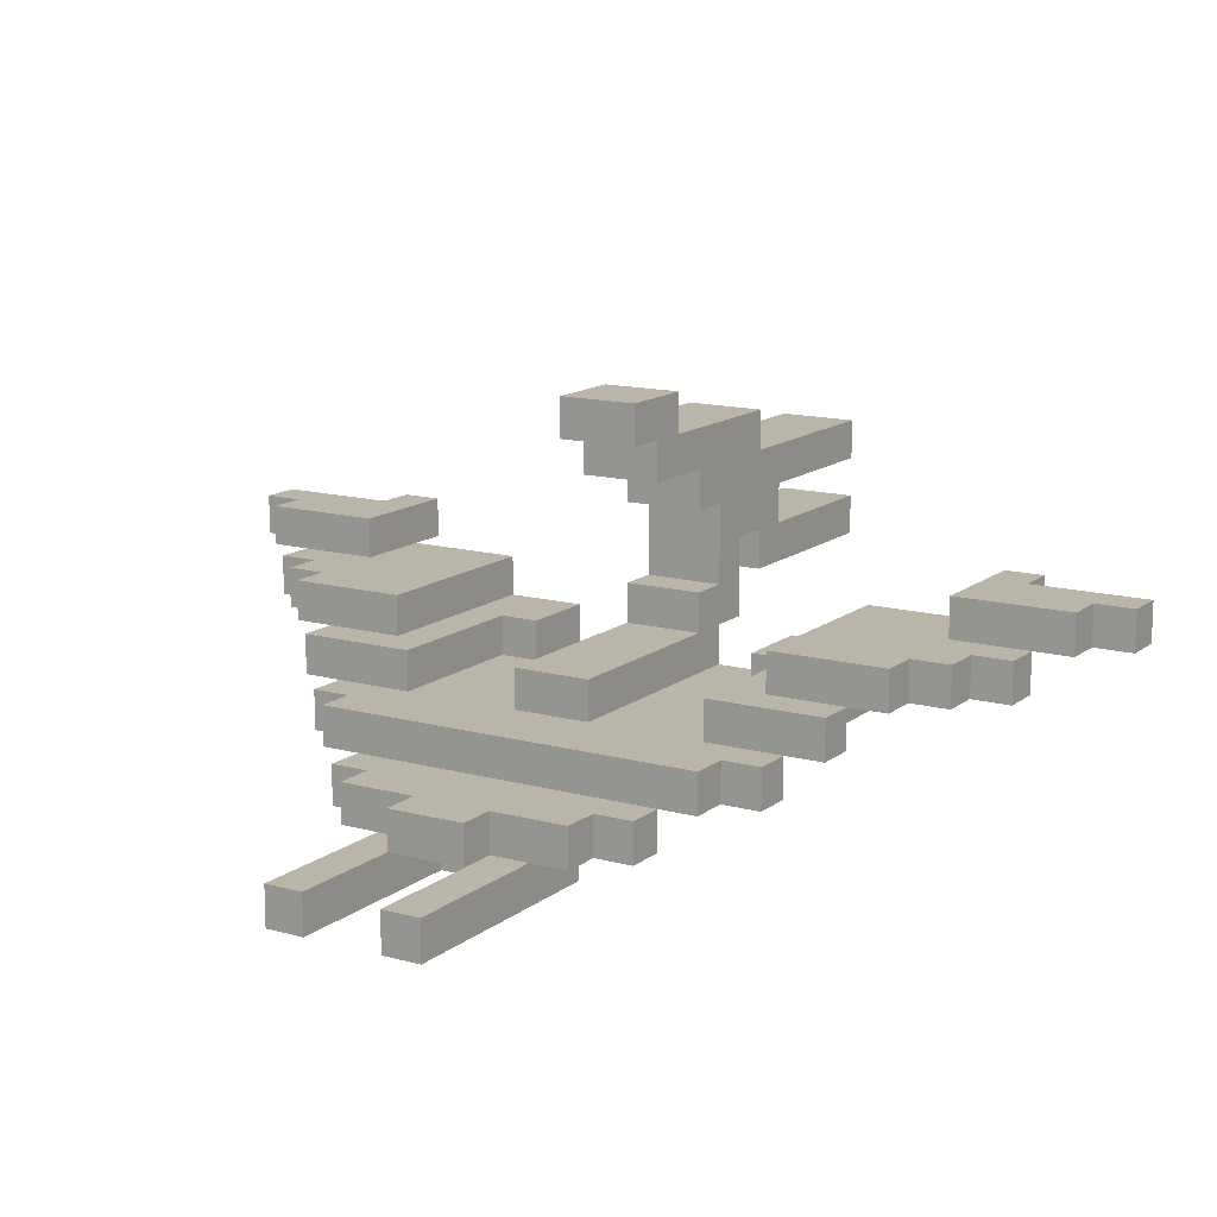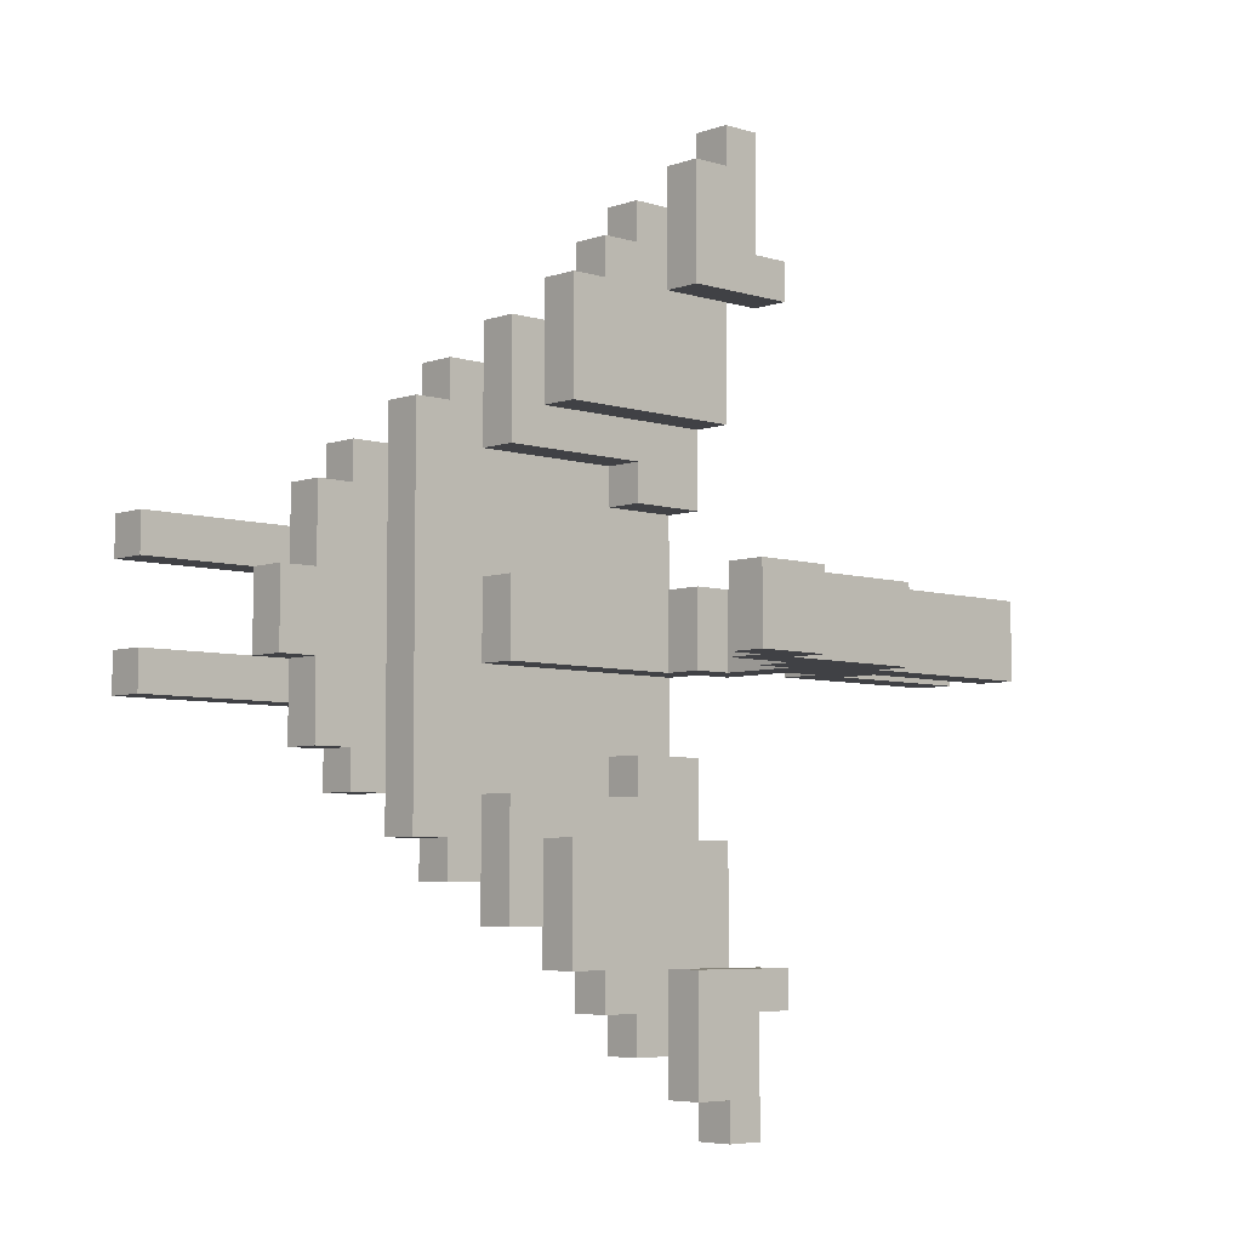
<metadata>
{"format":"obj","ext":"obj","renderer":"f3d","projection":"perspective","resolution":1024,"background":"white","views":[{"elev":13.7,"azim":121.6,"up":"+Y"},{"elev":-5.8,"azim":136.7,"up":"+Z"}]}
</metadata>
<code>
v -11 7 1
v -11 7 -1
v -11 8 1
v -11 8 -1
v -11 9 1
v -11 9 -1
v -11 10 1
v -11 10 -1
v -7 8 1
v -7 8 -1
v -7 9 1
v -7 9 -1
v -6 10 1
v -6 10 -1
v -6 11 1
v -6 11 -1
v -5 6 1
v -5 6 -1
v -5 7 9
v -5 7 8
v -5 7 -8
v -5 7 -9
v -5 8 9
v -5 8 8
v -5 8 1
v -5 8 -1
v -5 8 -8
v -5 8 -9
v -4 4 4
v -4 4 -4
v -4 5 6
v -4 5 4
v -4 5 3
v -4 5 1
v -4 5 -1
v -4 5 -3
v -4 5 -4
v -4 5 -6
v -4 6 9
v -4 6 6
v -4 6 5
v -4 6 3
v -4 6 1
v -4 6 -1
v -4 6 -3
v -4 6 -5
v -4 6 -6
v -4 6 -9
v -4 7 12
v -4 7 9
v -4 7 8
v -4 7 5
v -4 7 -5
v -4 7 -8
v -4 7 -9
v -4 7 -12
v -4 8 12
v -4 8 9
v -4 8 -9
v -4 8 -12
v -3 3 1
v -3 3 -1
v -3 4 1
v -3 4 -1
v -2 6 10
v -2 6 9
v -2 6 -9
v -2 6 -10
v -2 7 10
v -2 7 9
v -2 7 -9
v -2 7 -10
v -2 11 1
v -2 11 -1
v -2 12 1
v -2 12 -1
v 1 5 7
v 1 5 5
v 1 5 -6
v 1 5 -7
v 1 6 7
v 1 6 5
v 1 6 -6
v 1 6 -7
v 2 3 2
v 2 3 1
v 2 3 -1
v 2 3 -2
v 2 4 6
v 2 4 4
v 2 4 2
v 2 4 1
v 2 4 -1
v 2 4 -2
v 2 4 -4
v 2 4 -6
v 2 5 6
v 2 5 4
v 2 5 -4
v 2 5 -6
v 4 2 2
v 4 2 -2
v 4 3 4
v 4 3 2
v 4 3 -2
v 4 3 -4
v 4 4 4
v 4 4 2
v 4 4 -2
v 4 4 -4
v -6 7 1
v -6 7 -1
v -6 8 1
v -6 8 -1
v -4 7 1
v -4 7 -1
v -4 9 1
v -4 9 -1
v -3 6 1
v -3 6 -1
v -3 7 12
v -3 7 11
v -3 7 1
v -3 7 -1
v -3 7 -11
v -3 7 -12
v -3 8 12
v -3 8 11
v -3 8 -11
v -3 8 -12
v -3 9 1
v -3 9 -1
v -3 10 1
v -3 10 -1
v -2 5 6
v -2 5 5
v -2 5 4
v -2 5 3
v -2 5 -3
v -2 5 -4
v -2 6 6
v -2 6 5
v -2 6 4
v -2 6 3
v -2 6 -3
v -2 6 -4
v -2 7 11
v -2 7 10
v -2 7 8
v -2 7 -8
v -2 7 -10
v -2 7 -11
v -2 8 11
v -2 8 8
v -2 8 -8
v -2 8 -11
v -1 6 10
v -1 6 9
v -1 6 -9
v -1 6 -10
v -1 7 10
v -1 7 9
v -1 7 -9
v -1 7 -10
v -1 10 1
v -1 10 -1
v -1 11 1
v -1 11 -1
v 0 6 9
v 0 6 8
v 0 6 -8
v 0 6 -9
v 0 7 9
v 0 7 8
v 0 7 -8
v 0 7 -9
v 0 11 1
v 0 11 -1
v 0 12 1
v 0 12 -1
v 1 6 8
v 1 6 7
v 1 6 5
v 1 6 -5
v 1 6 -7
v 1 6 -8
v 1 7 8
v 1 7 5
v 1 7 -5
v 1 7 -8
v 2 5 7
v 2 5 6
v 2 5 4
v 2 5 1
v 2 5 -1
v 2 5 -4
v 2 5 -6
v 2 5 -7
v 2 6 7
v 2 6 4
v 2 6 1
v 2 6 -1
v 2 6 -4
v 2 6 -7
v 3 4 6
v 3 4 5
v 3 4 -5
v 3 4 -6
v 3 5 6
v 3 5 5
v 3 5 -5
v 3 5 -6
v 4 4 5
v 4 4 4
v 4 4 2
v 4 4 -2
v 4 4 -4
v 4 4 -5
v 4 5 5
v 4 5 2
v 4 5 -2
v 4 5 -5
v 5 2 1
v 5 2 -1
v 5 3 4
v 5 3 3
v 5 3 1
v 5 3 -1
v 5 3 -3
v 5 3 -4
v 5 4 4
v 5 4 3
v 5 4 -3
v 5 4 -4
v 6 3 3
v 6 3 2
v 6 3 1
v 6 3 -1
v 6 3 -2
v 6 3 -3
v 6 4 3
v 6 4 2
v 6 4 1
v 6 4 -1
v 6 4 -2
v 6 4 -3
v 7 3 1
v 7 3 -1
v 7 4 1
v 7 4 -1
v 10 2 2
v 10 2 1
v 10 2 -1
v 10 2 -2
v 10 3 2
v 10 3 1
v 10 3 -1
v 10 3 -2
v -4 7 12
v -4 8 12
v -3 7 12
v -3 8 12
v -3 7 11
v -3 8 11
v -2 7 11
v -2 8 11
v -2 6 10
v -2 7 10
v -1 6 10
v -1 7 10
v -5 7 9
v -5 8 9
v -4 6 9
v -4 7 9
v -4 8 9
v -3 6 9
v -3 7 9
v -2 6 9
v -2 7 9
v -1 6 9
v -1 7 9
v 0 6 9
v 0 7 9
v 0 6 8
v 0 7 8
v 1 6 8
v 1 7 8
v 1 5 7
v 1 6 7
v 2 5 7
v 2 6 7
v -4 5 6
v -4 6 6
v -3 5 6
v -3 6 6
v -2 5 6
v -2 6 6
v 2 4 6
v 2 5 6
v 3 4 6
v 3 5 6
v -2 5 5
v -2 6 5
v 1 5 5
v 1 6 5
v 3 4 5
v 3 5 5
v 4 4 5
v 4 5 5
v -4 4 4
v -4 5 4
v -3 4 4
v -3 5 4
v 2 4 4
v 2 5 4
v 4 3 4
v 4 4 4
v 5 3 4
v 5 4 4
v 5 3 3
v 5 4 3
v 6 3 3
v 6 4 3
v 2 3 2
v 2 4 2
v 4 2 2
v 4 3 2
v 4 4 2
v 6 3 2
v 10 2 2
v 10 3 2
v -11 7 1
v -11 8 1
v -11 9 1
v -11 10 1
v -7 8 1
v -7 9 1
v -6 7 1
v -6 8 1
v -6 9 1
v -6 10 1
v -6 11 1
v -5 6 1
v -5 8 1
v -5 9 1
v -5 10 1
v -4 5 1
v -4 6 1
v -4 7 1
v -4 9 1
v -3 3 1
v -3 4 1
v -3 6 1
v -3 7 1
v -3 9 1
v -3 10 1
v -2 11 1
v -2 12 1
v -1 10 1
v -1 11 1
v 0 11 1
v 0 12 1
v 2 3 1
v 2 4 1
v 2 5 1
v 2 6 1
v 6 3 1
v 6 4 1
v 7 3 1
v 7 4 1
v 5 2 -1
v 5 3 -1
v 7 3 -1
v 10 2 -1
v 10 3 -1
v -4 5 -3
v -4 6 -3
v -3 5 -3
v -3 6 -3
v -2 5 -3
v -2 6 -3
v -2 5 -4
v -2 6 -4
v 2 5 -4
v 2 6 -4
v -4 6 -5
v -4 7 -5
v -3 6 -5
v -3 7 -5
v 1 6 -5
v 1 7 -5
v -5 7 -8
v -5 8 -8
v -4 7 -8
v -3 7 -8
v -3 8 -8
v -2 7 -8
v -2 8 -8
v -5 7 8
v -5 8 8
v -4 7 8
v -3 7 8
v -3 8 8
v -2 7 8
v -2 8 8
v -4 6 5
v -4 7 5
v -3 6 5
v -3 7 5
v 1 6 5
v 1 7 5
v -2 5 4
v -2 6 4
v 2 5 4
v 2 6 4
v -4 5 3
v -4 6 3
v -3 5 3
v -3 6 3
v -2 5 3
v -2 6 3
v 5 2 1
v 5 3 1
v 7 3 1
v 10 2 1
v 10 3 1
v -11 7 -1
v -11 8 -1
v -11 9 -1
v -11 10 -1
v -7 8 -1
v -7 9 -1
v -6 7 -1
v -6 8 -1
v -6 9 -1
v -6 10 -1
v -6 11 -1
v -5 6 -1
v -5 8 -1
v -5 9 -1
v -5 10 -1
v -4 5 -1
v -4 6 -1
v -4 7 -1
v -4 9 -1
v -3 3 -1
v -3 4 -1
v -3 6 -1
v -3 7 -1
v -3 9 -1
v -3 10 -1
v -2 11 -1
v -2 12 -1
v -1 10 -1
v -1 11 -1
v 0 11 -1
v 0 12 -1
v 2 3 -1
v 2 4 -1
v 2 5 -1
v 2 6 -1
v 6 3 -1
v 6 4 -1
v 7 3 -1
v 7 4 -1
v 2 3 -2
v 2 4 -2
v 4 2 -2
v 4 3 -2
v 4 4 -2
v 6 3 -2
v 10 2 -2
v 10 3 -2
v 5 3 -3
v 5 4 -3
v 6 3 -3
v 6 4 -3
v -4 4 -4
v -4 5 -4
v -3 4 -4
v -3 5 -4
v 2 4 -4
v 2 5 -4
v 4 3 -4
v 4 4 -4
v 5 3 -4
v 5 4 -4
v 3 4 -5
v 3 5 -5
v 4 4 -5
v 4 5 -5
v -4 5 -6
v -4 6 -6
v -3 5 -6
v -3 6 -6
v 1 5 -6
v 1 6 -6
v 2 4 -6
v 2 5 -6
v 3 4 -6
v 3 5 -6
v 1 5 -7
v 1 6 -7
v 2 5 -7
v 2 6 -7
v 0 6 -8
v 0 7 -8
v 1 6 -8
v 1 7 -8
v -5 7 -9
v -5 8 -9
v -4 6 -9
v -4 7 -9
v -4 8 -9
v -3 6 -9
v -3 7 -9
v -2 6 -9
v -2 7 -9
v -1 6 -9
v -1 7 -9
v 0 6 -9
v 0 7 -9
v -2 6 -10
v -2 7 -10
v -1 6 -10
v -1 7 -10
v -3 7 -11
v -3 8 -11
v -2 7 -11
v -2 8 -11
v -4 7 -12
v -4 8 -12
v -3 7 -12
v -3 8 -12
v 4 2 2
v 10 2 2
v 5 2 1
v 10 2 1
v 5 2 -1
v 10 2 -1
v 4 2 -2
v 10 2 -2
v 4 3 4
v 5 3 4
v 5 3 3
v 6 3 3
v 2 3 2
v 4 3 2
v 6 3 2
v -3 3 1
v 2 3 1
v 5 3 1
v 7 3 1
v -3 3 -1
v 2 3 -1
v 5 3 -1
v 7 3 -1
v 2 3 -2
v 4 3 -2
v 6 3 -2
v 5 3 -3
v 6 3 -3
v 4 3 -4
v 5 3 -4
v 2 4 6
v 3 4 6
v 3 4 5
v 4 4 5
v -4 4 4
v -3 4 4
v 2 4 4
v 4 4 4
v -3 4 2
v 2 4 2
v 4 4 2
v -3 4 1
v 2 4 1
v -3 4 -1
v 2 4 -1
v -3 4 -2
v 2 4 -2
v 4 4 -2
v -4 4 -4
v -3 4 -4
v 2 4 -4
v 4 4 -4
v 3 4 -5
v 4 4 -5
v 2 4 -6
v 3 4 -6
v 1 5 7
v 2 5 7
v -4 5 6
v -3 5 6
v -2 5 6
v 2 5 6
v -2 5 5
v 1 5 5
v -4 5 4
v -3 5 4
v 2 5 4
v -4 5 -4
v -3 5 -4
v 2 5 -4
v -4 5 -6
v -3 5 -6
v 1 5 -6
v 2 5 -6
v 1 5 -7
v 2 5 -7
v -2 6 10
v -1 6 10
v -4 6 9
v -3 6 9
v -2 6 9
v -1 6 9
v 0 6 9
v 0 6 8
v 1 6 8
v 1 6 7
v -4 6 6
v -3 6 6
v -2 6 6
v -2 6 5
v 1 6 5
v -5 6 1
v -4 6 1
v -5 6 -1
v -4 6 -1
v -4 6 -6
v -3 6 -6
v 1 6 -6
v 1 6 -7
v 0 6 -8
v 1 6 -8
v -4 6 -9
v -3 6 -9
v -2 6 -9
v -1 6 -9
v 0 6 -9
v -2 6 -10
v -1 6 -10
v -4 7 12
v -3 7 12
v -3 7 11
v -2 7 11
v -2 7 10
v -5 7 9
v -4 7 9
v -3 7 9
v -2 7 9
v -5 7 8
v -4 7 8
v -11 7 1
v -6 7 1
v -11 7 -1
v -6 7 -1
v -5 7 -8
v -4 7 -8
v -5 7 -9
v -4 7 -9
v -3 7 -9
v -2 7 -9
v -2 7 -10
v -3 7 -11
v -2 7 -11
v -4 7 -12
v -3 7 -12
v -6 8 1
v -5 8 1
v -6 8 -1
v -5 8 -1
v -11 9 1
v -7 9 1
v -4 9 1
v -3 9 1
v -11 9 -1
v -7 9 -1
v -4 9 -1
v -3 9 -1
v -3 10 1
v -1 10 1
v -3 10 -1
v -1 10 -1
v -1 11 1
v 0 11 1
v -1 11 -1
v 0 11 -1
v 6 3 2
v 10 3 2
v 6 3 1
v 7 3 1
v 10 3 1
v 6 3 -1
v 7 3 -1
v 10 3 -1
v 6 3 -2
v 10 3 -2
v 4 4 4
v 5 4 4
v 5 4 3
v 6 4 3
v 4 4 2
v 6 4 2
v 6 4 1
v 7 4 1
v 6 4 -1
v 7 4 -1
v 4 4 -2
v 6 4 -2
v 5 4 -3
v 6 4 -3
v 4 4 -4
v 5 4 -4
v 2 5 6
v 3 5 6
v 3 5 5
v 4 5 5
v -2 5 4
v 2 5 4
v -4 5 3
v -3 5 3
v -2 5 3
v -3 5 2
v 4 5 2
v -4 5 1
v 2 5 1
v -4 5 -1
v 2 5 -1
v -3 5 -2
v 4 5 -2
v -4 5 -3
v -3 5 -3
v -2 5 -3
v -2 5 -4
v 2 5 -4
v 3 5 -5
v 4 5 -5
v 2 5 -6
v 3 5 -6
v 1 6 7
v 2 6 7
v -4 6 5
v -3 6 5
v 1 6 5
v -2 6 4
v 2 6 4
v -4 6 3
v -3 6 3
v -2 6 3
v -3 6 1
v 2 6 1
v -3 6 -1
v 2 6 -1
v -4 6 -3
v -3 6 -3
v -2 6 -3
v -2 6 -4
v 2 6 -4
v -4 6 -5
v -3 6 -5
v 1 6 -5
v 1 6 -7
v 2 6 -7
v -2 7 10
v -1 7 10
v -1 7 9
v 0 7 9
v -4 7 8
v -3 7 8
v -2 7 8
v 0 7 8
v 1 7 8
v -4 7 5
v -3 7 5
v 1 7 5
v -4 7 1
v -3 7 1
v -4 7 -1
v -3 7 -1
v -4 7 -5
v -3 7 -5
v 1 7 -5
v -4 7 -8
v -3 7 -8
v -2 7 -8
v 0 7 -8
v 1 7 -8
v -1 7 -9
v 0 7 -9
v -2 7 -10
v -1 7 -10
v -4 8 12
v -3 8 12
v -3 8 11
v -2 8 11
v -5 8 9
v -4 8 9
v -3 8 9
v -5 8 8
v -3 8 8
v -2 8 8
v -11 8 1
v -7 8 1
v -11 8 -1
v -7 8 -1
v -5 8 -8
v -3 8 -8
v -2 8 -8
v -5 8 -9
v -4 8 -9
v -3 8 -9
v -3 8 -11
v -2 8 -11
v -4 8 -12
v -3 8 -12
v -11 10 1
v -6 10 1
v -11 10 -1
v -6 10 -1
v -6 11 1
v -2 11 1
v -6 11 -1
v -2 11 -1
v -2 12 1
v 0 12 1
v -2 12 -1
v 0 12 -1
f 3 2 1
f 4 2 3
f 7 6 5
f 8 6 7
f 11 10 9
f 12 10 11
f 15 14 13
f 16 14 15
f 23 20 19
f 24 20 23
f 25 18 17
f 26 18 25
f 27 22 21
f 28 22 27
f 32 30 29
f 33 30 32
f 34 30 33
f 35 30 34
f 36 30 35
f 37 30 36
f 40 32 31
f 40 33 32
f 41 33 40
f 42 33 41
f 43 35 34
f 44 35 43
f 45 37 36
f 45 38 37
f 46 38 45
f 47 38 46
f 50 40 39
f 50 41 40
f 51 41 50
f 52 41 51
f 53 48 47
f 53 47 46
f 54 48 53
f 55 48 54
f 57 50 49
f 58 50 57
f 59 56 55
f 60 56 59
f 63 62 61
f 64 62 63
f 69 66 65
f 70 66 69
f 71 68 67
f 72 68 71
f 75 74 73
f 76 74 75
f 81 78 77
f 82 78 81
f 83 80 79
f 84 80 83
f 91 86 85
f 92 86 91
f 93 88 87
f 94 88 93
f 97 90 89
f 98 90 97
f 99 96 95
f 100 96 99
f 104 102 101
f 105 102 104
f 107 104 103
f 108 104 107
f 109 106 105
f 110 106 109
f 111 112 113
f 113 112 114
f 115 116 117
f 117 116 118
f 119 120 123
f 123 120 124
f 121 122 127
f 127 122 128
f 125 126 129
f 129 126 130
f 131 132 133
f 133 132 134
f 135 136 141
f 141 136 142
f 137 138 143
f 143 138 144
f 139 140 145
f 145 140 146
f 148 149 153
f 147 148 153
f 153 149 154
f 151 152 155
f 150 151 155
f 155 152 156
f 157 158 161
f 161 158 162
f 159 160 163
f 163 160 164
f 165 166 167
f 167 166 168
f 169 170 173
f 173 170 174
f 171 172 175
f 175 172 176
f 177 178 179
f 179 178 180
f 181 182 187
f 182 183 187
f 187 183 188
f 185 186 189
f 184 185 189
f 189 186 190
f 191 192 199
f 192 193 199
f 199 193 200
f 194 195 201
f 201 195 202
f 197 198 203
f 196 197 203
f 203 198 204
f 205 206 209
f 209 206 210
f 207 208 211
f 211 208 212
f 213 214 219
f 214 215 219
f 215 216 220
f 219 215 220
f 217 218 221
f 220 216 221
f 216 217 221
f 221 218 222
f 223 224 227
f 227 224 228
f 225 226 231
f 231 226 232
f 229 230 233
f 233 230 234
f 235 236 241
f 236 237 242
f 241 236 242
f 242 237 243
f 238 239 244
f 239 240 245
f 244 239 245
f 245 240 246
f 247 248 249
f 249 248 250
f 251 252 255
f 255 252 256
f 253 254 257
f 257 254 258
f 261 260 259
f 262 260 261
f 265 264 263
f 266 264 265
f 269 268 267
f 270 268 269
f 274 272 271
f 275 272 274
f 276 274 273
f 277 274 276
f 278 277 276
f 279 277 278
f 282 281 280
f 283 281 282
f 286 285 284
f 287 285 286
f 290 289 288
f 291 289 290
f 294 293 292
f 295 293 294
f 296 295 294
f 297 295 296
f 300 299 298
f 301 299 300
f 304 303 302
f 305 303 304
f 308 307 306
f 309 307 308
f 312 311 310
f 313 311 312
f 314 313 312
f 315 313 314
f 318 317 316
f 319 317 318
f 322 321 320
f 323 321 322
f 327 325 324
f 328 325 327
f 329 327 326
f 330 329 326
f 331 329 330
f 336 333 332
f 337 335 334
f 338 336 332
f 338 337 336
f 339 337 338
f 340 335 337
f 340 337 339
f 341 335 340
f 344 340 339
f 345 341 340
f 345 340 344
f 346 342 341
f 346 341 345
f 348 345 344
f 348 344 343
f 348 346 345
f 349 346 348
f 350 346 349
f 353 348 347
f 353 349 348
f 354 349 353
f 355 346 350
f 356 342 346
f 356 346 355
f 357 342 356
f 359 357 356
f 359 358 357
f 360 358 359
f 361 358 360
f 362 358 361
f 363 352 351
f 364 352 363
f 365 353 347
f 366 353 365
f 369 368 367
f 370 368 369
f 373 372 371
f 374 373 371
f 375 373 374
f 378 377 376
f 379 377 378
f 380 379 378
f 381 379 380
f 384 383 382
f 385 383 384
f 388 387 386
f 389 387 388
f 390 389 388
f 391 389 390
f 394 393 392
f 395 393 394
f 396 393 395
f 397 396 395
f 398 396 397
f 399 400 401
f 401 400 402
f 402 400 403
f 402 403 404
f 404 403 405
f 406 407 408
f 408 407 409
f 408 409 410
f 410 409 411
f 412 413 414
f 414 413 415
f 416 417 418
f 418 417 419
f 418 419 420
f 420 419 421
f 422 423 424
f 422 424 425
f 425 424 426
f 427 428 431
f 429 430 432
f 427 431 433
f 431 432 433
f 433 432 434
f 432 430 435
f 434 432 435
f 435 430 436
f 434 435 439
f 435 436 440
f 439 435 440
f 436 437 441
f 440 436 441
f 439 440 443
f 438 439 443
f 440 441 443
f 443 441 444
f 444 441 445
f 442 443 448
f 443 444 448
f 448 444 449
f 445 441 450
f 441 437 451
f 450 441 451
f 451 437 452
f 451 452 454
f 452 453 454
f 454 453 455
f 455 453 456
f 456 453 457
f 446 447 458
f 458 447 459
f 442 448 460
f 460 448 461
f 462 463 464
f 464 463 465
f 466 467 469
f 469 467 470
f 468 469 471
f 468 471 472
f 472 471 473
f 474 475 476
f 476 475 477
f 478 479 480
f 480 479 481
f 480 481 482
f 482 481 483
f 484 485 486
f 486 485 487
f 488 489 490
f 490 489 491
f 492 493 494
f 494 493 495
f 494 495 496
f 496 495 497
f 498 499 500
f 500 499 501
f 502 503 504
f 504 503 505
f 506 507 508
f 508 507 509
f 510 511 513
f 513 511 514
f 512 513 515
f 515 513 516
f 515 516 517
f 517 516 518
f 519 520 521
f 521 520 522
f 523 524 525
f 525 524 526
f 527 528 529
f 529 528 530
f 531 532 533
f 533 532 534
f 537 536 535
f 538 536 537
f 539 537 535
f 541 539 535
f 541 540 539
f 542 540 541
f 545 544 543
f 548 545 543
f 548 546 545
f 549 546 548
f 551 548 547
f 554 551 550
f 555 548 551
f 555 551 554
f 556 553 552
f 557 553 556
f 558 548 555
f 559 548 558
f 561 560 559
f 562 560 561
f 563 561 559
f 564 561 563
f 567 566 565
f 571 567 565
f 571 568 567
f 572 568 571
f 573 570 569
f 573 571 570
f 573 572 571
f 574 572 573
f 575 572 574
f 576 573 569
f 576 574 573
f 577 574 576
f 578 576 569
f 580 578 569
f 580 579 578
f 581 579 580
f 583 580 569
f 584 581 580
f 584 580 583
f 584 582 581
f 585 582 584
f 586 582 585
f 587 586 585
f 588 586 587
f 589 587 585
f 590 587 589
f 596 592 591
f 597 595 594
f 598 596 591
f 599 594 593
f 600 598 597
f 600 594 599
f 600 597 594
f 601 596 598
f 601 598 600
f 605 603 602
f 606 604 603
f 606 603 605
f 607 604 606
f 608 604 607
f 609 608 607
f 610 608 609
f 615 612 611
f 616 612 615
f 618 615 614
f 618 617 616
f 618 616 615
f 620 619 618
f 621 614 613
f 622 618 614
f 622 614 621
f 622 620 618
f 623 620 622
f 624 620 623
f 625 620 624
f 628 627 626
f 629 627 628
f 633 632 631
f 634 633 631
f 635 633 634
f 636 631 630
f 637 634 631
f 637 631 636
f 638 634 637
f 639 634 638
f 640 634 639
f 641 639 638
f 642 639 641
f 645 644 643
f 647 646 645
f 649 645 643
f 649 647 645
f 650 647 649
f 651 647 650
f 652 649 648
f 653 649 652
f 656 655 654
f 657 655 656
f 660 659 658
f 661 659 660
f 664 663 662
f 664 662 661
f 665 664 661
f 666 664 665
f 667 665 661
f 668 665 667
f 671 670 669
f 672 670 671
f 677 674 673
f 678 674 677
f 679 676 675
f 680 676 679
f 683 682 681
f 684 682 683
f 687 686 685
f 688 686 687
f 689 690 691
f 691 690 692
f 692 690 693
f 694 695 697
f 695 696 697
f 697 696 698
f 699 700 701
f 699 701 703
f 701 702 703
f 703 702 704
f 703 704 705
f 703 705 707
f 705 706 707
f 707 706 708
f 703 707 709
f 709 707 710
f 709 710 711
f 711 710 712
f 709 711 713
f 713 711 714
f 715 716 717
f 715 717 720
f 717 718 720
f 719 720 723
f 721 722 724
f 722 723 724
f 720 718 725
f 724 723 725
f 723 720 725
f 721 724 726
f 724 725 726
f 726 725 727
f 727 725 729
f 728 729 730
f 729 725 731
f 730 729 731
f 728 730 732
f 730 731 733
f 732 730 733
f 733 731 734
f 734 731 735
f 735 731 736
f 736 731 737
f 737 731 738
f 736 737 739
f 739 737 740
f 741 742 745
f 744 745 746
f 745 742 747
f 746 745 747
f 743 744 748
f 744 746 749
f 748 744 749
f 749 746 750
f 751 752 753
f 753 752 754
f 756 757 758
f 755 756 760
f 758 759 761
f 760 756 761
f 756 758 761
f 761 759 762
f 762 759 763
f 763 759 764
f 765 766 767
f 765 767 771
f 767 768 771
f 771 768 772
f 769 770 774
f 772 773 775
f 774 770 775
f 770 771 775
f 771 772 775
f 775 773 776
f 777 778 779
f 779 778 780
f 781 782 784
f 782 783 785
f 784 782 785
f 785 783 786
f 786 783 787
f 787 783 788
f 786 787 789
f 789 787 790
f 786 789 791
f 791 789 792
f 793 794 795
f 793 795 798
f 795 796 798
f 798 796 799
f 797 798 800
f 798 799 800
f 799 796 801
f 800 799 801
f 801 796 802
f 803 804 805
f 805 804 806
f 807 808 810
f 810 808 811
f 808 809 812
f 811 808 812
f 812 809 813
f 811 812 813
f 813 809 814
f 811 813 815
f 815 813 816
f 817 818 819
f 819 818 820
f 821 822 823
f 823 822 824
f 825 826 827
f 827 826 828

</code>
